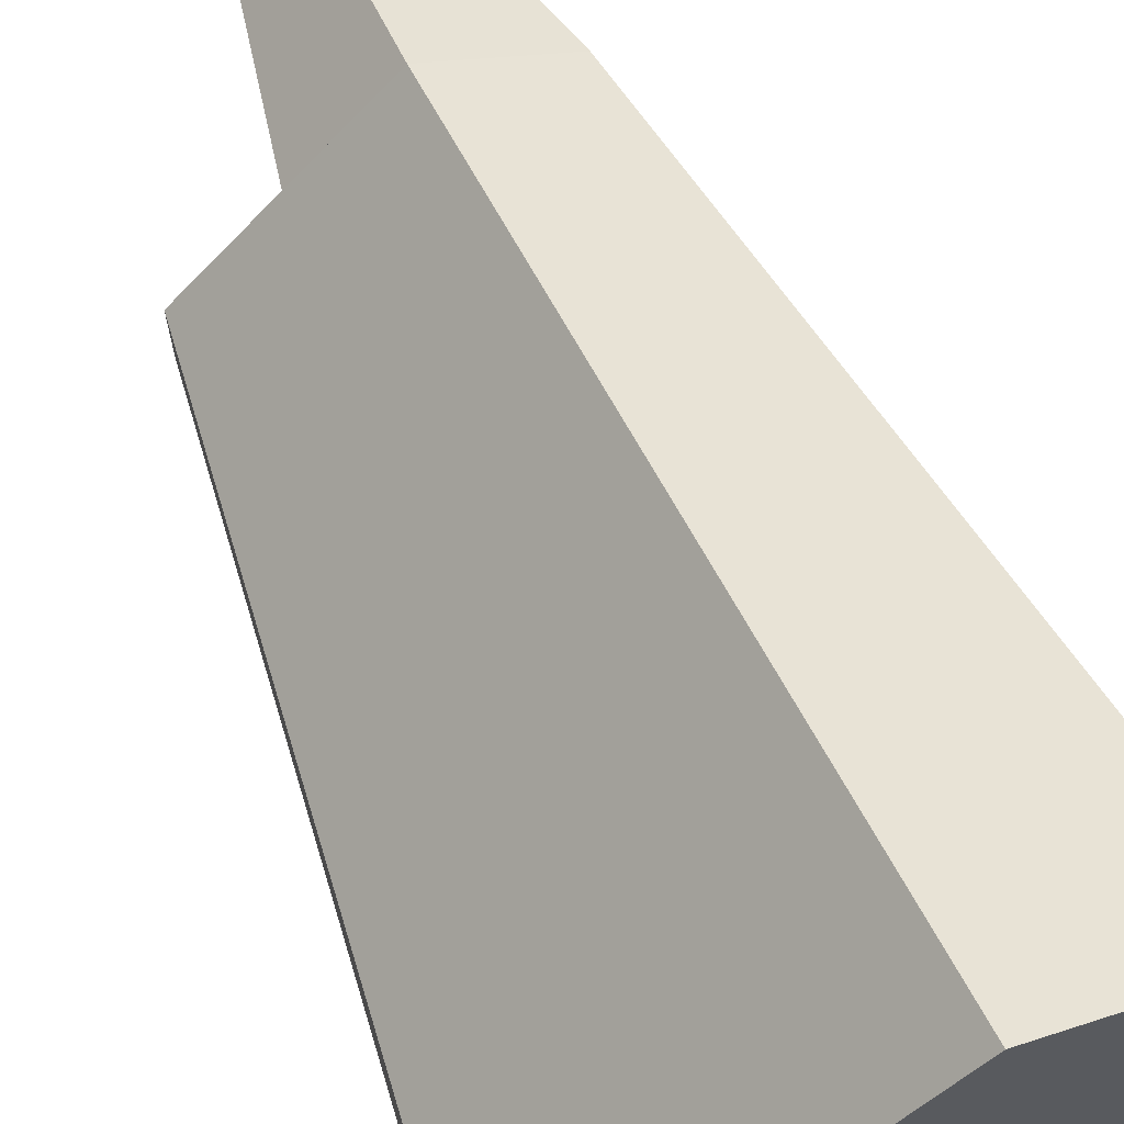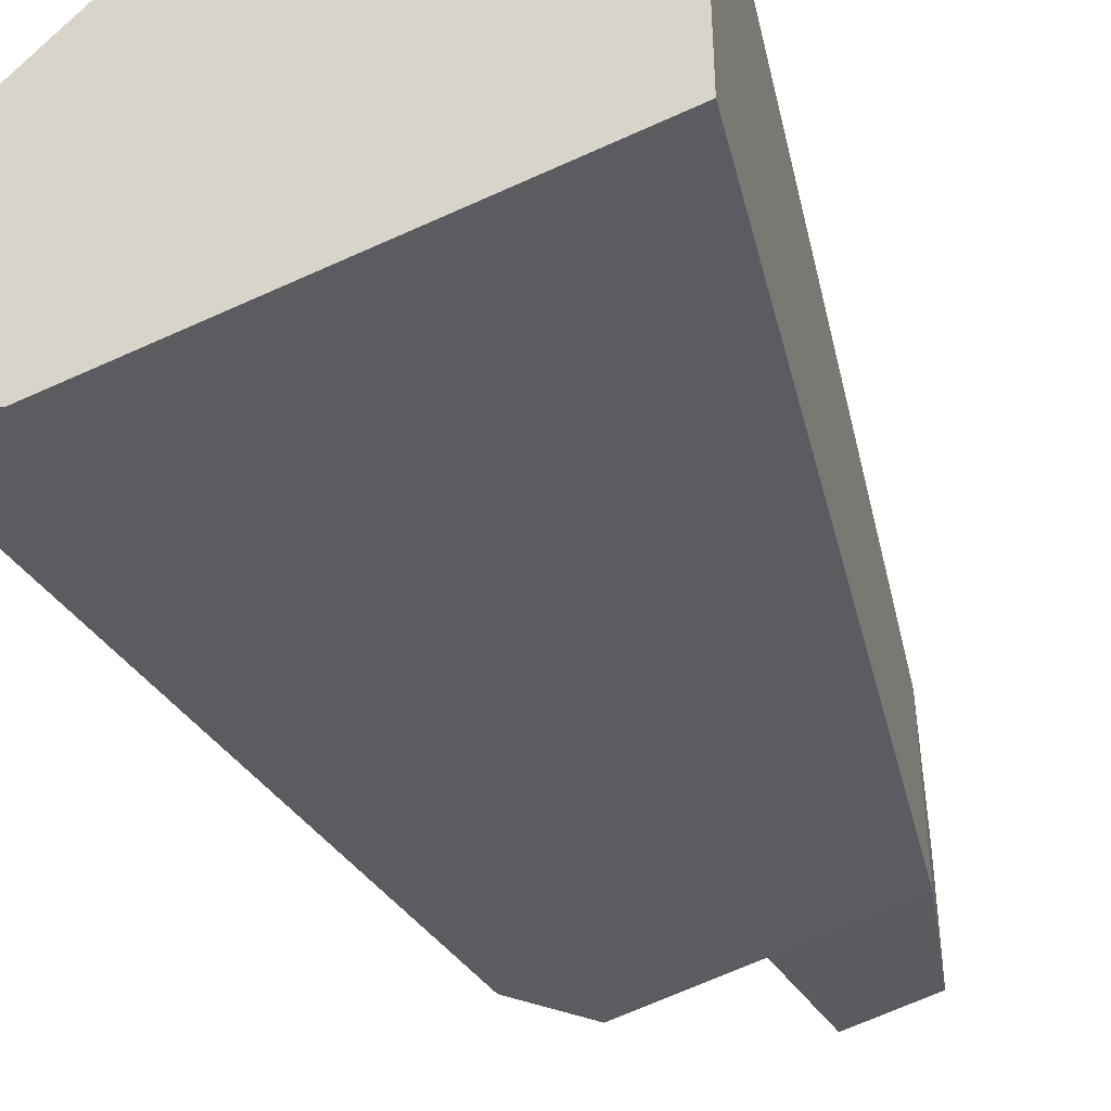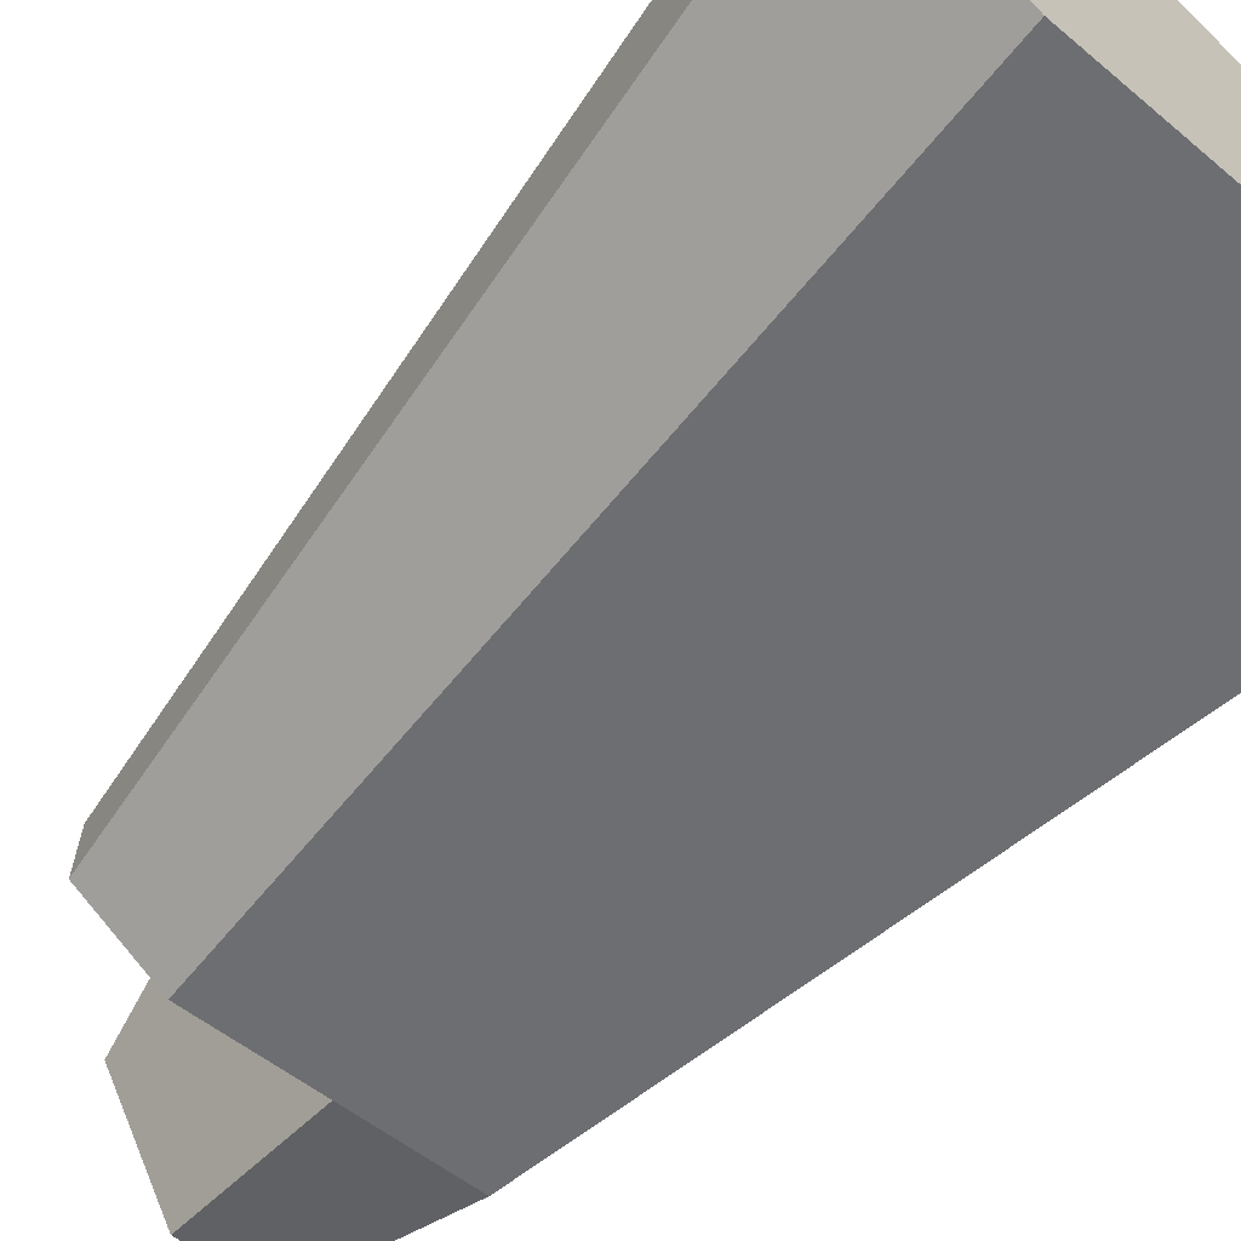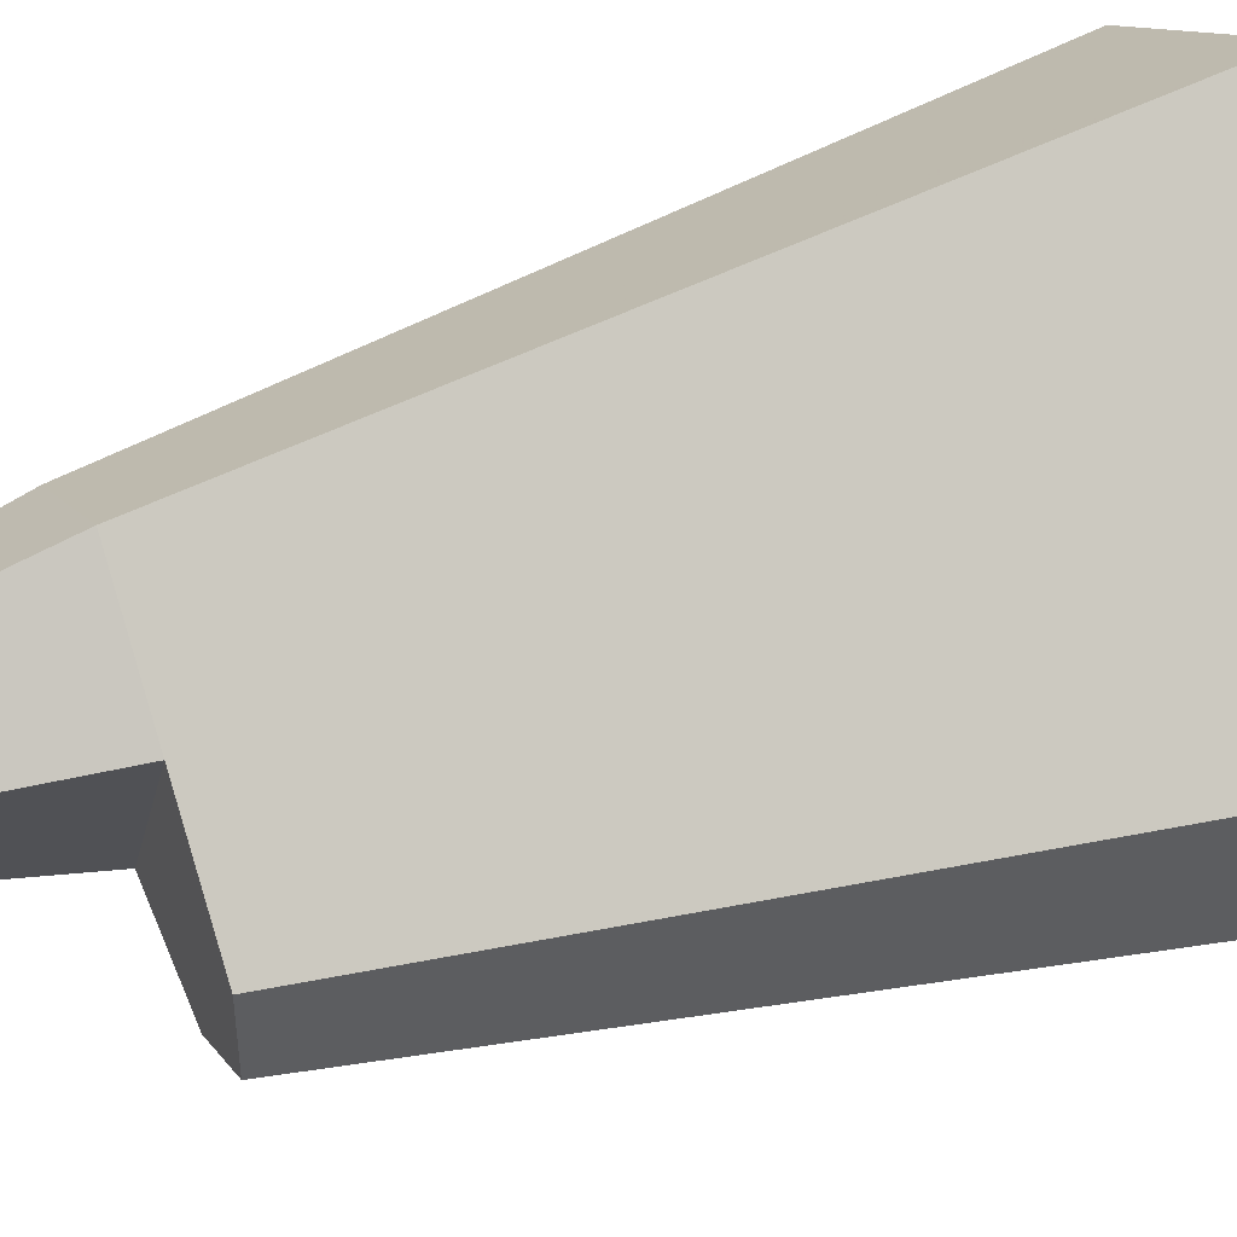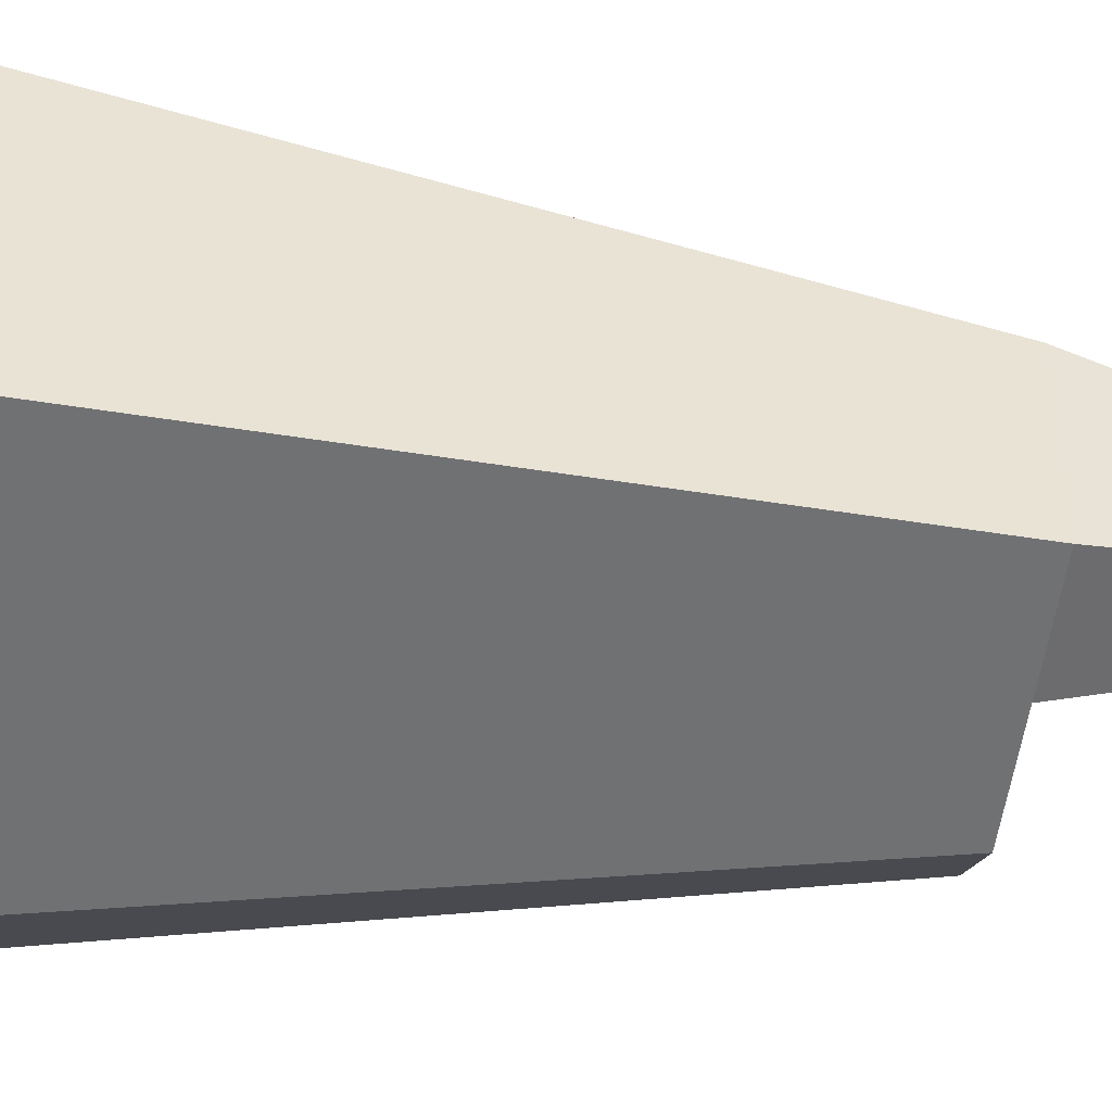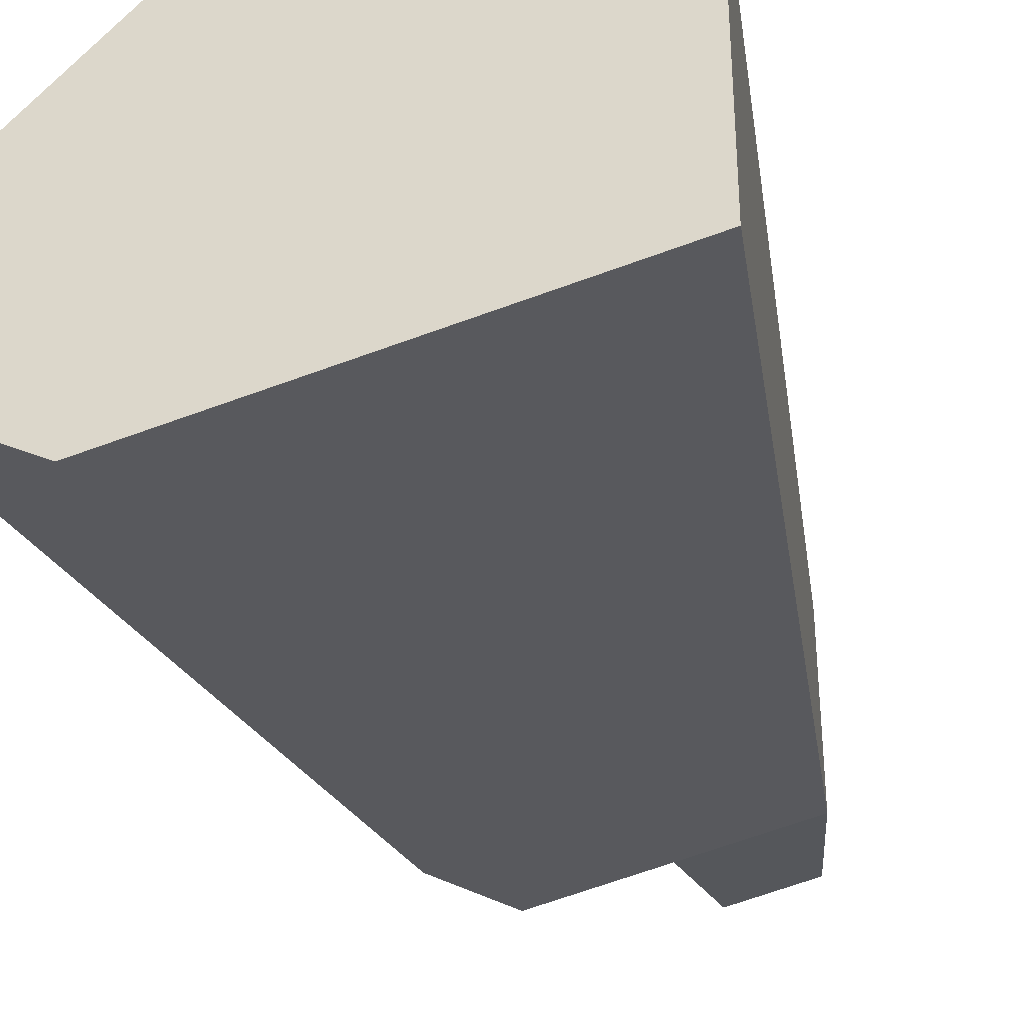
<metadata>
{"format":"obj","ext":"obj","renderer":"f3d","projection":"perspective","resolution":1024,"background":"white","views":[{"elev":67.0,"azim":-25.1,"up":"+Z"},{"elev":-43.9,"azim":21.3,"up":"+Z"},{"elev":-66.4,"azim":-41.7,"up":"+Z"},{"elev":43.0,"azim":-113.1,"up":"+Z"},{"elev":-44.8,"azim":82.2,"up":"+Z"},{"elev":-35.9,"azim":16.5,"up":"+Z"}]}
</metadata>
<code>
v 0.5324 0.8249 0.6673
v 0.2087 0 0.436
v 0.554 0 0.7788
v 0.3252 0.8249 0.4616
v 0.4288 0.8249 0.5644
v 0.5386 1 0.6178
v 0.4682 1 0.5478
v 0.5463 1 0.4075
v 0.6354 1 0.5619
v 0.6748 0.8249 0.585
v 0.7913 0 0.6417
v 0.7913 0 0.3053
v 0.3543 0 0.2212
v 0.2087 0 0.3053
v 0.3252 0.8249 0.3832
v 0.4126 0.8249 0.3327
v 0.5437 0.8249 0.358
v 0.6748 0.8249 0.3832
v 0.6354 1 0.4246
g Mesh1 Group1 Model
f 1 2 3
f 2 1 4
f 4 1 5
f 6 5 1
f 5 6 7
f 6 8 7
f 8 6 9
f 1 9 6
f 9 1 10
f 3 10 1
f 10 3 11
f 3 12 11
f 3 13 12
f 2 13 3
f 13 2 14
f 2 15 14
f 15 2 4
f 5 15 4
f 15 5 16
f 16 5 17
f 7 17 5
f 17 7 8
f 8 18 17
f 18 8 19
f 8 9 19
f 9 18 19
f 18 9 10
f 10 12 18
f 12 10 11
f 12 16 18
f 16 12 13
f 13 15 16
f 15 13 14
f 18 16 17

</code>
